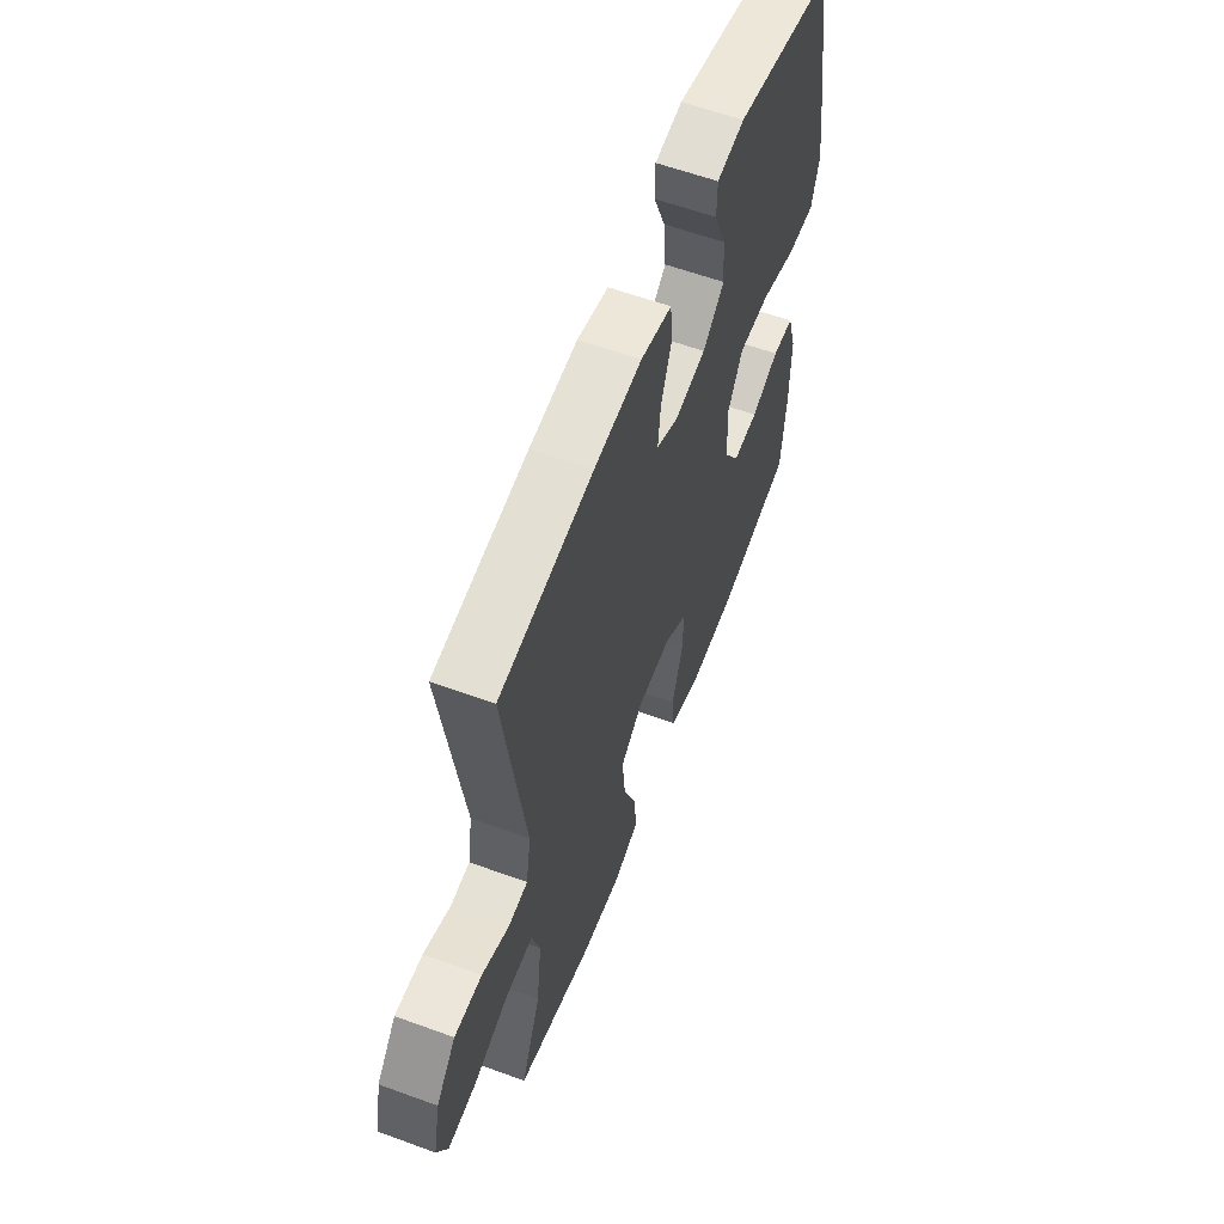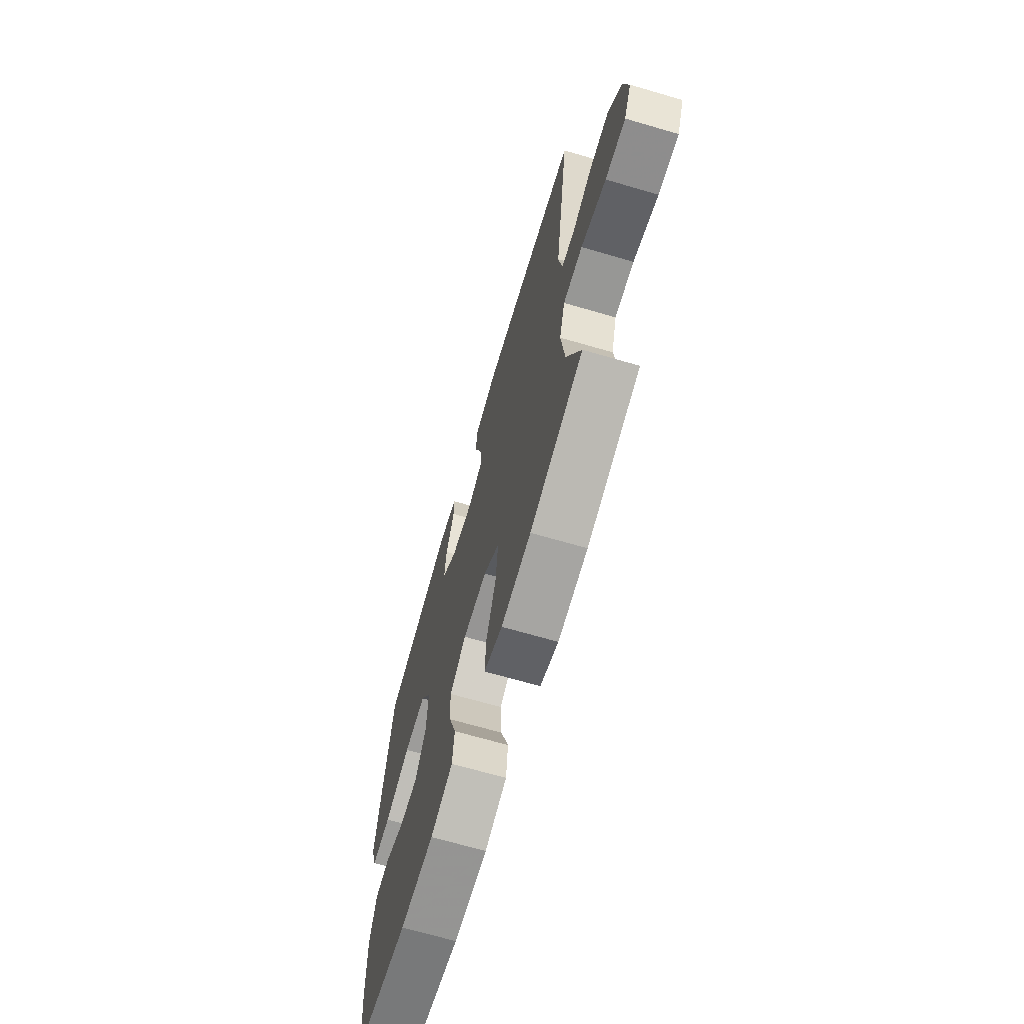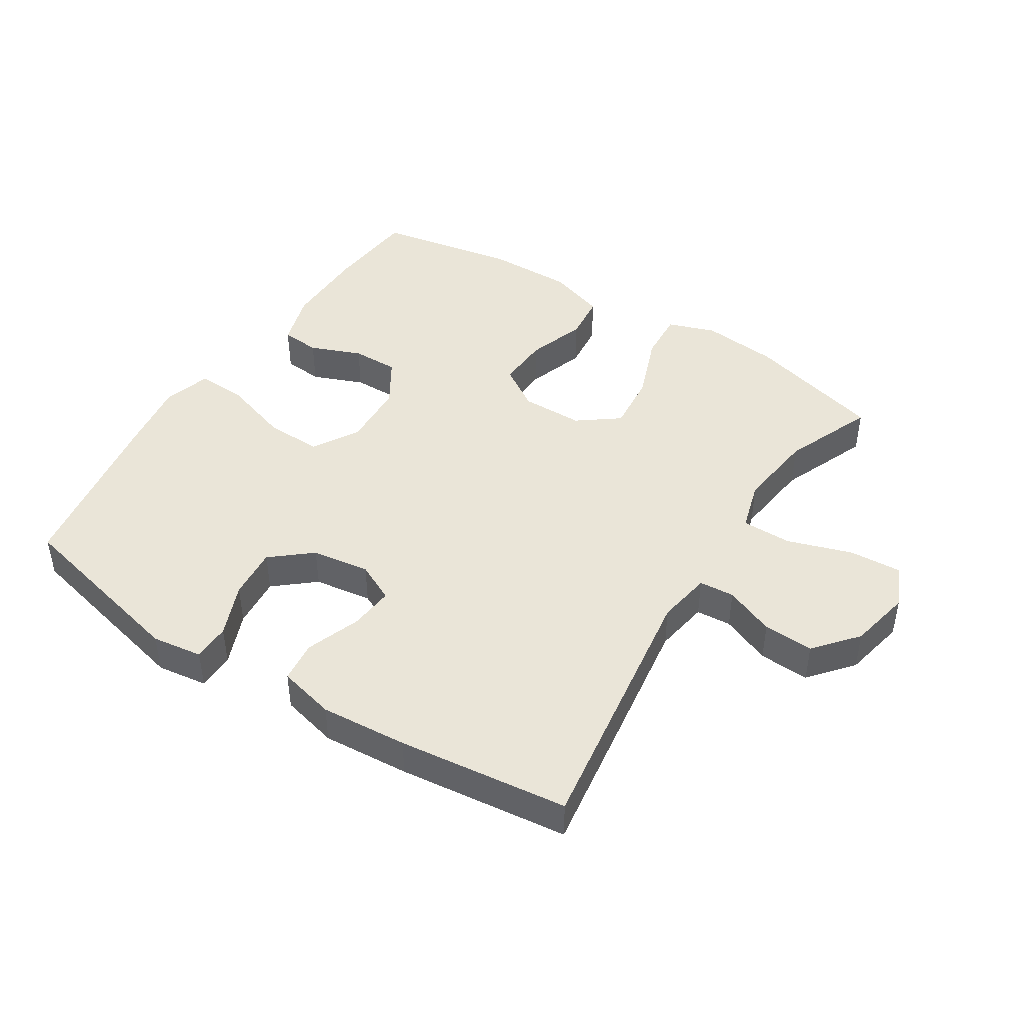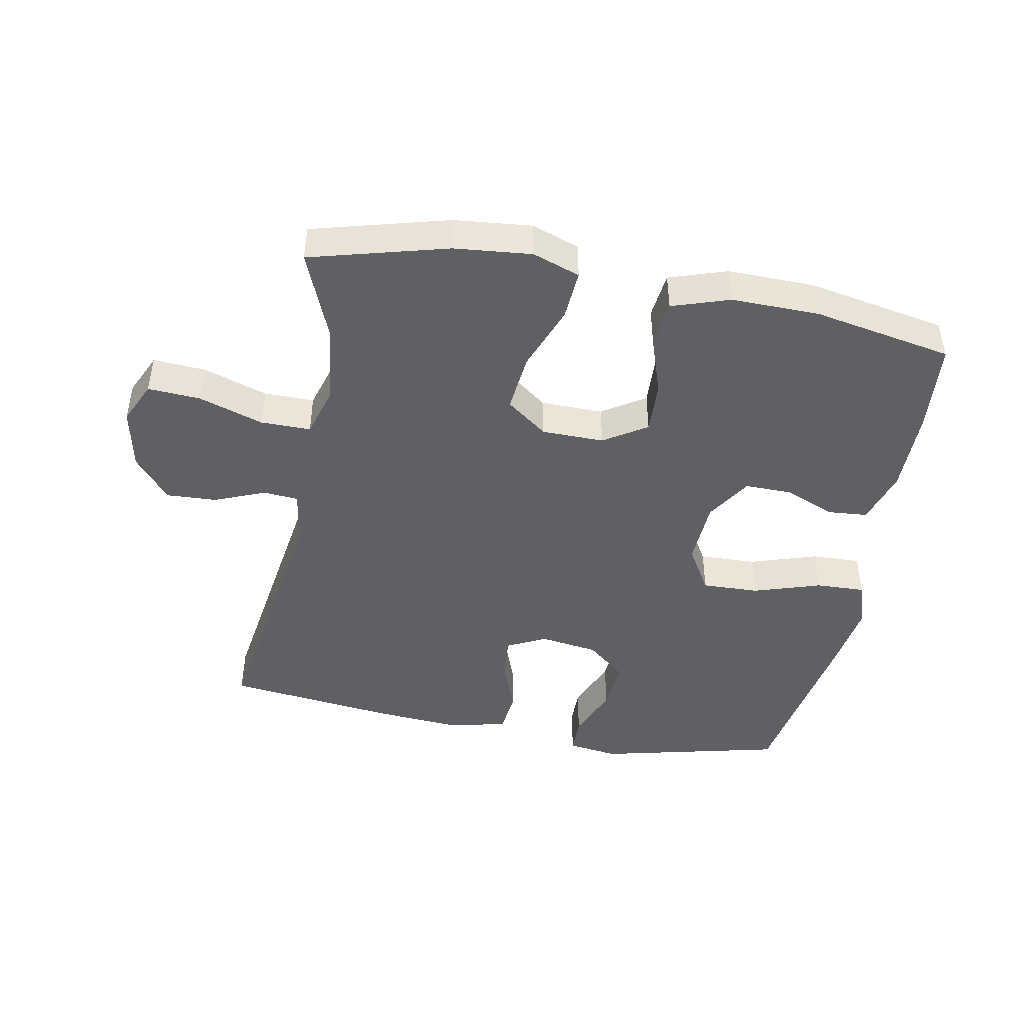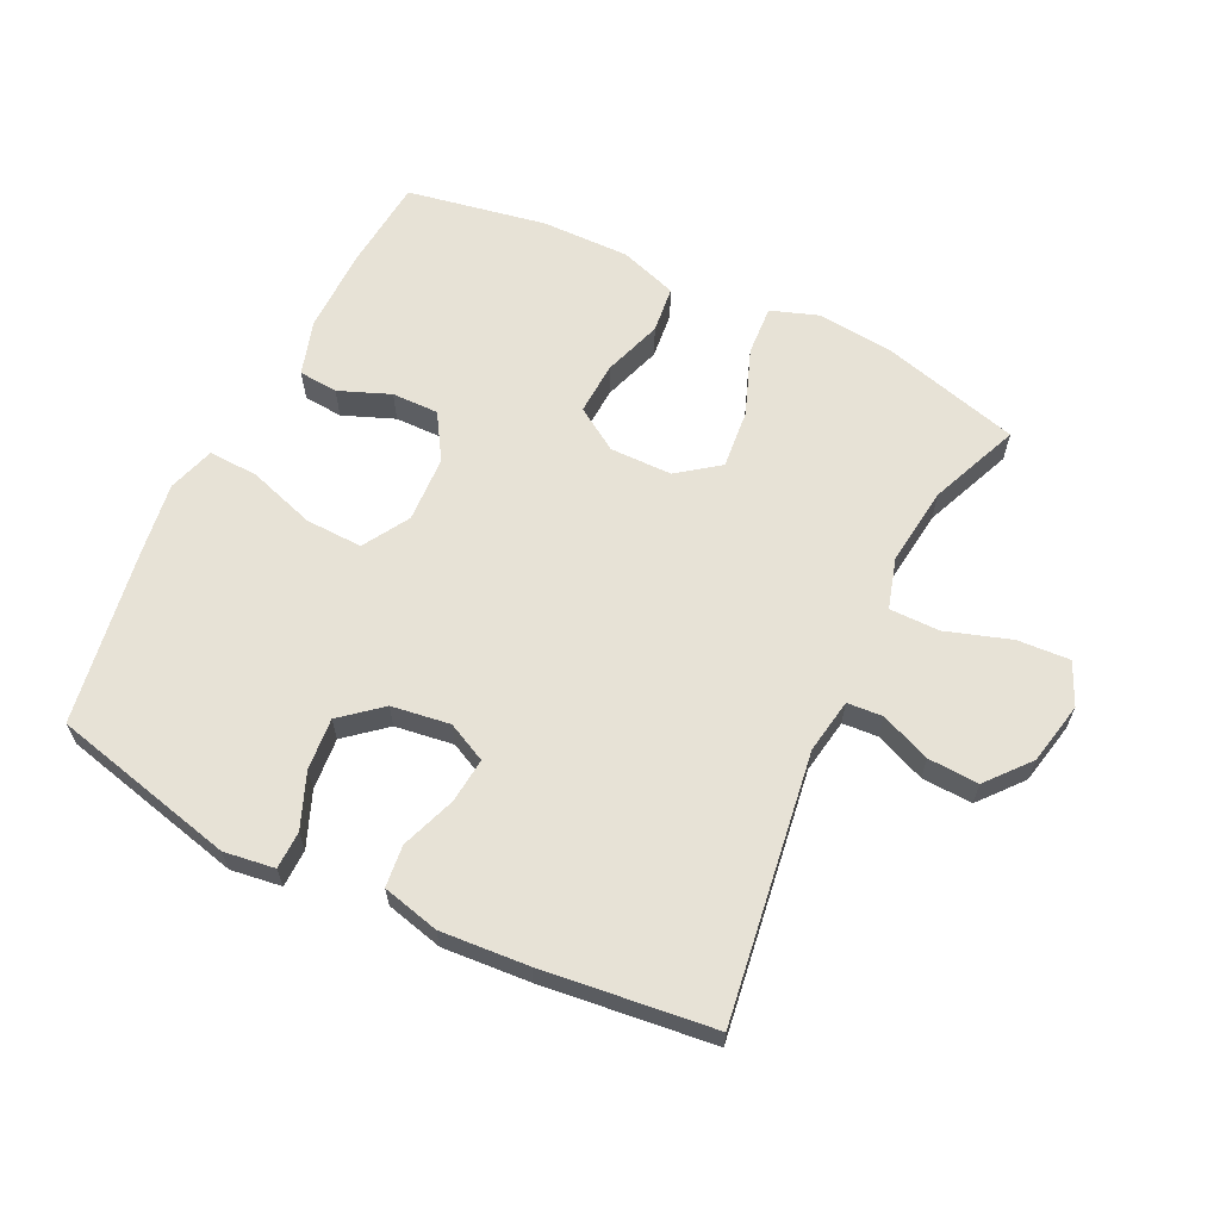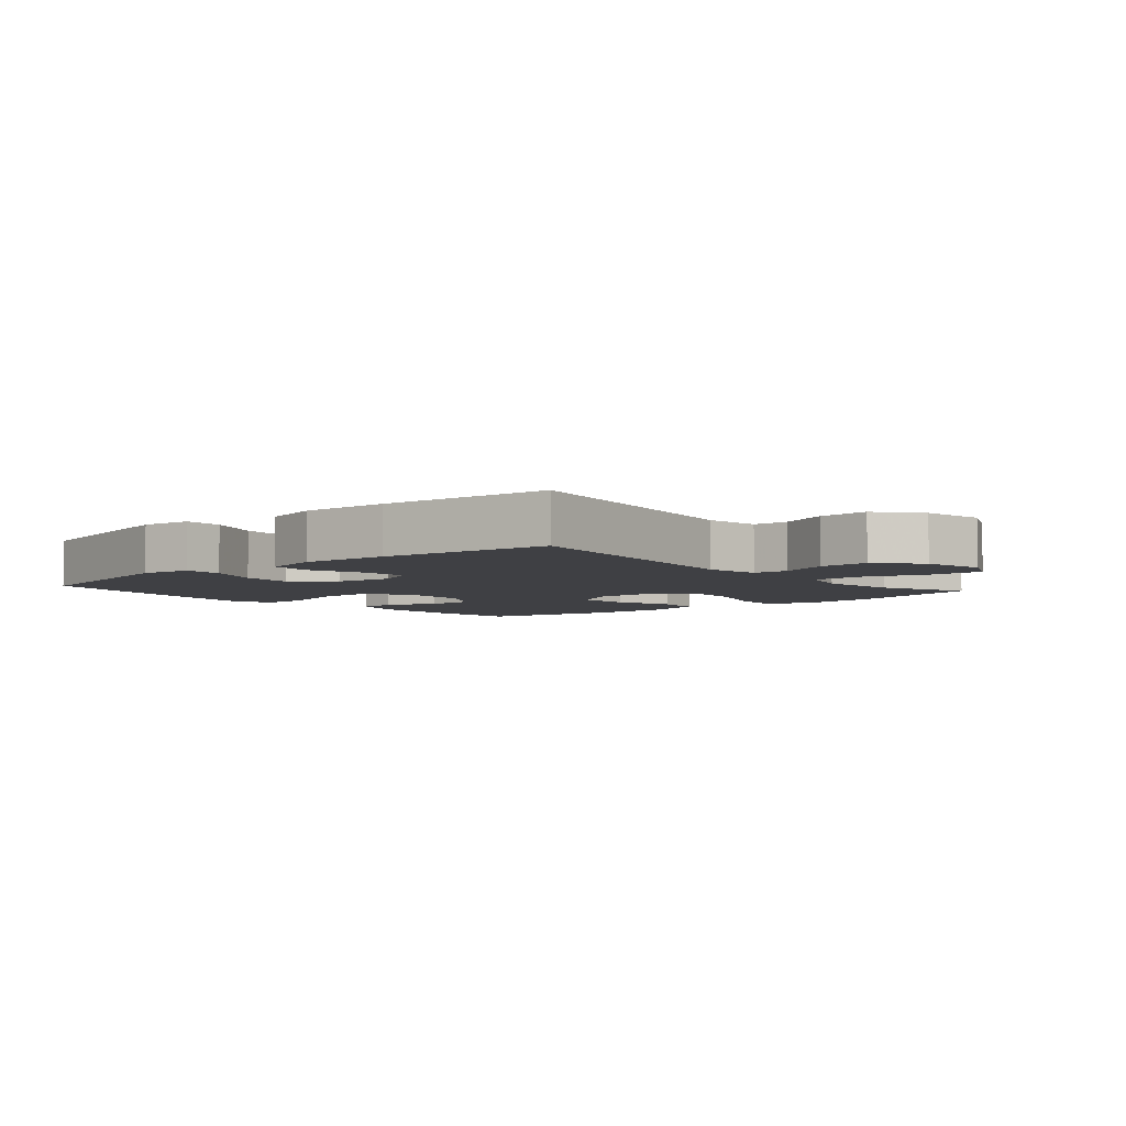
<metadata>
{"format":"obj","ext":"obj","renderer":"f3d","projection":"perspective","resolution":1024,"background":"white","views":[{"elev":59.6,"azim":110.6,"up":"+Z"},{"elev":-68.1,"azim":73.7,"up":"+Z"},{"elev":44.9,"azim":32.5,"up":"+Y"},{"elev":-45.2,"azim":169.2,"up":"+Y"},{"elev":63.3,"azim":25.9,"up":"+Y"},{"elev":-5.0,"azim":40.7,"up":"+Y"}]}
</metadata>
<code>
v 0.5 0.07 -0.5
v 0.286 0.07 -0.558
v 0.166 0.07 -0.57
v 0.092 0.07 -0.544
v 0.097 0.07 -0.466
v 0.136 0.07 -0.363
v 0.145 0.07 -0.271
v 0.081 0.07 -0.223
v -0.016 0.07 -0.222
v -0.083 0.07 -0.265
v -0.079 0.07 -0.347
v -0.048 0.07 -0.439
v -0.056 0.07 -0.512
v -0.146 0.07 -0.542
v -0.283 0.07 -0.54
v -0.5 0.07 -0.5
v -0.513 0.07 -0.356
v -0.514 0.07 -0.224
v -0.488 0.07 -0.139
v -0.427 0.07 -0.134
v -0.347 0.07 -0.166
v -0.274 0.07 -0.167
v -0.23 0.07 -0.096
v -0.225 0.07 0.007
v -0.268 0.07 0.079
v -0.357 0.07 0.076
v -0.462 0.07 0.042
v -0.539 0.07 0.039
v -0.562 0.07 0.112
v -0.545 0.07 0.228
v -0.5 0.07 0.5
v -0.213 0.07 0.569
v -0.134 0.07 0.558
v -0.133 0.07 0.499
v -0.167 0.07 0.415
v -0.174 0.07 0.334
v -0.112 0.07 0.282
v -0.021 0.07 0.269
v 0.04 0.07 0.299
v 0.033 0.07 0.369
v 0.002 0.07 0.454
v 0.009 0.07 0.519
v 0.098 0.07 0.541
v 0.234 0.07 0.531
v 0.5 0.07 0.5
v 0.44 0.07 0.087
v 0.454 0.07 0.002
v 0.509 0.07 -0.002
v 0.587 0.07 0.03
v 0.666 0.07 0.034
v 0.722 0.07 -0.033
v 0.742 0.07 -0.13
v 0.712 0.07 -0.196
v 0.63 0.07 -0.191
v 0.529 0.07 -0.158
v 0.451 0.07 -0.158
v 0.428 0.07 -0.237
v 0.443 0.07 -0.36
v 0.5 0 -0.5
v 0.286 0 -0.558
v 0.166 0 -0.57
v 0.092 0 -0.544
v 0.097 0 -0.466
v 0.136 0 -0.363
v 0.145 0 -0.271
v 0.081 0 -0.223
v -0.016 0 -0.222
v -0.083 0 -0.265
v -0.079 0 -0.347
v -0.048 0 -0.439
v -0.056 0 -0.512
v -0.146 0 -0.542
v -0.283 0 -0.54
v -0.5 0 -0.5
v -0.513 0 -0.356
v -0.514 0 -0.224
v -0.488 0 -0.139
v -0.427 0 -0.134
v -0.347 0 -0.166
v -0.274 0 -0.167
v -0.23 0 -0.096
v -0.225 0 0.007
v -0.268 0 0.079
v -0.357 0 0.076
v -0.462 0 0.042
v -0.539 0 0.039
v -0.562 0 0.112
v -0.545 0 0.228
v -0.5 0 0.5
v -0.213 0 0.569
v -0.134 0 0.558
v -0.133 0 0.499
v -0.167 0 0.415
v -0.174 0 0.334
v -0.112 0 0.282
v -0.021 0 0.269
v 0.04 0 0.299
v 0.033 0 0.369
v 0.002 0 0.454
v 0.009 0 0.519
v 0.098 0 0.541
v 0.234 0 0.531
v 0.5 0 0.5
v 0.44 0 0.087
v 0.454 0 0.002
v 0.509 0 -0.002
v 0.587 0 0.03
v 0.666 0 0.034
v 0.722 0 -0.033
v 0.742 0 -0.13
v 0.712 0 -0.196
v 0.63 0 -0.191
v 0.529 0 -0.158
v 0.451 0 -0.158
v 0.428 0 -0.237
v 0.443 0 -0.36
f 52 53 54 55
f 52 55 56
f 51 52 56
f 48 49 50 51
f 47 48 51 56
f 46 47 56 57
f 44 45 46
f 43 44 46 57
f 40 41 42 43
f 39 40 43 57
f 32 33 34 35
f 32 35 36
f 31 32 36
f 30 31 36 37
f 26 27 28 29
f 25 26 29 30
f 18 19 20 21
f 18 21 22
f 17 18 22
f 16 17 22
f 15 16 22
f 14 15 22 23
f 11 12 13 14
f 10 11 14 23
f 3 4 5 6
f 3 6 7
f 58 1 2 3
f 58 3 7
f 38 39 57 58
f 38 58 7 8
f 25 30 37 38
f 24 25 38 8
f 9 10 23 24
f 8 9 24
f 113 112 111 110
f 114 113 110
f 114 110 109
f 109 108 107 106
f 114 109 106 105
f 115 114 105 104
f 104 103 102
f 115 104 102 101
f 101 100 99 98
f 115 101 98 97
f 93 92 91 90
f 94 93 90
f 94 90 89
f 95 94 89 88
f 87 86 85 84
f 88 87 84 83
f 79 78 77 76
f 80 79 76
f 80 76 75
f 80 75 74
f 80 74 73
f 81 80 73 72
f 72 71 70 69
f 81 72 69 68
f 64 63 62 61
f 65 64 61
f 61 60 59 116
f 65 61 116
f 116 115 97 96
f 66 65 116 96
f 96 95 88 83
f 66 96 83 82
f 82 81 68 67
f 82 67 66
f 1 59 60 2
f 2 60 61 3
f 3 61 62 4
f 4 62 63 5
f 5 63 64 6
f 6 64 65 7
f 7 65 66 8
f 8 66 67 9
f 9 67 68 10
f 10 68 69 11
f 11 69 70 12
f 12 70 71 13
f 13 71 72 14
f 14 72 73 15
f 15 73 74 16
f 16 74 75 17
f 17 75 76 18
f 18 76 77 19
f 19 77 78 20
f 20 78 79 21
f 21 79 80 22
f 22 80 81 23
f 23 81 82 24
f 24 82 83 25
f 25 83 84 26
f 26 84 85 27
f 27 85 86 28
f 28 86 87 29
f 29 87 88 30
f 30 88 89 31
f 31 89 90 32
f 32 90 91 33
f 33 91 92 34
f 34 92 93 35
f 35 93 94 36
f 36 94 95 37
f 37 95 96 38
f 38 96 97 39
f 39 97 98 40
f 40 98 99 41
f 41 99 100 42
f 42 100 101 43
f 43 101 102 44
f 44 102 103 45
f 45 103 104 46
f 46 104 105 47
f 47 105 106 48
f 48 106 107 49
f 49 107 108 50
f 50 108 109 51
f 51 109 110 52
f 52 110 111 53
f 53 111 112 54
f 54 112 113 55
f 55 113 114 56
f 56 114 115 57
f 57 115 116 58
f 58 116 59 1

</code>
